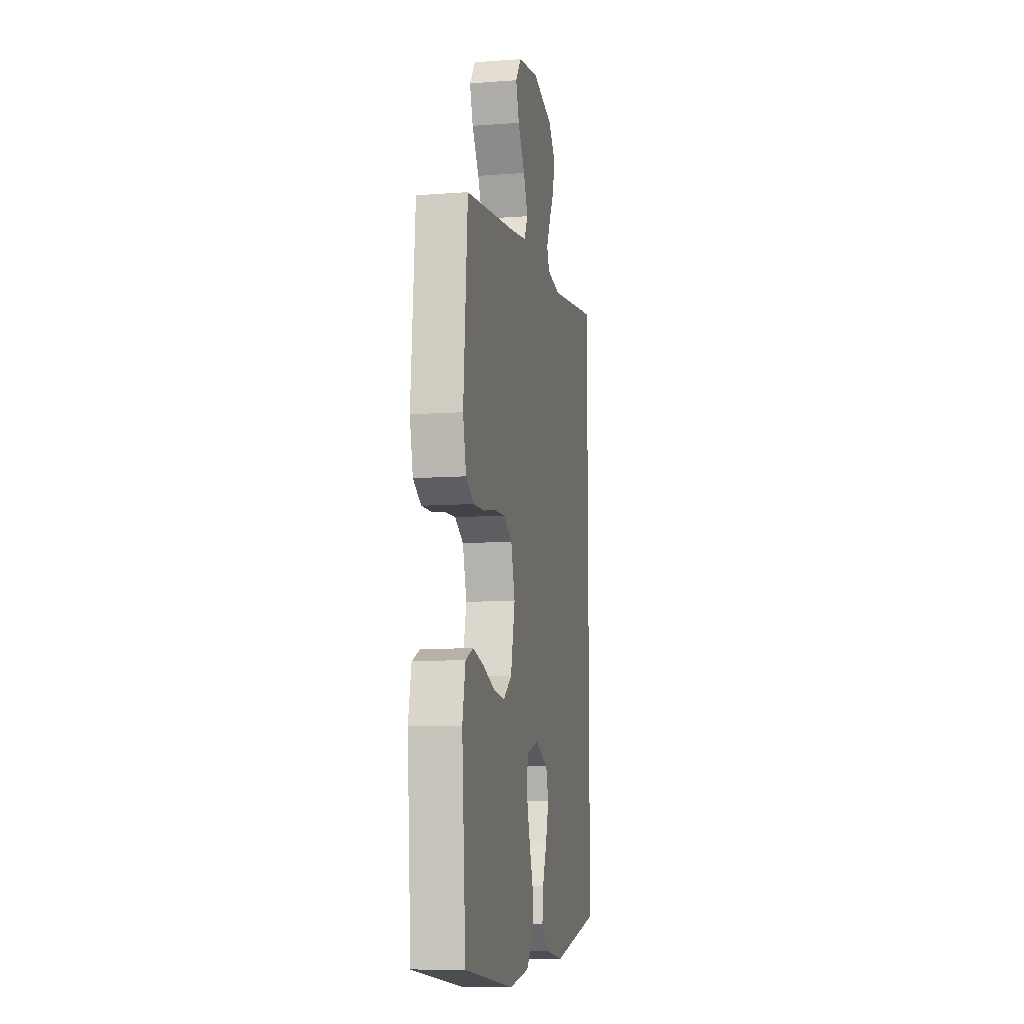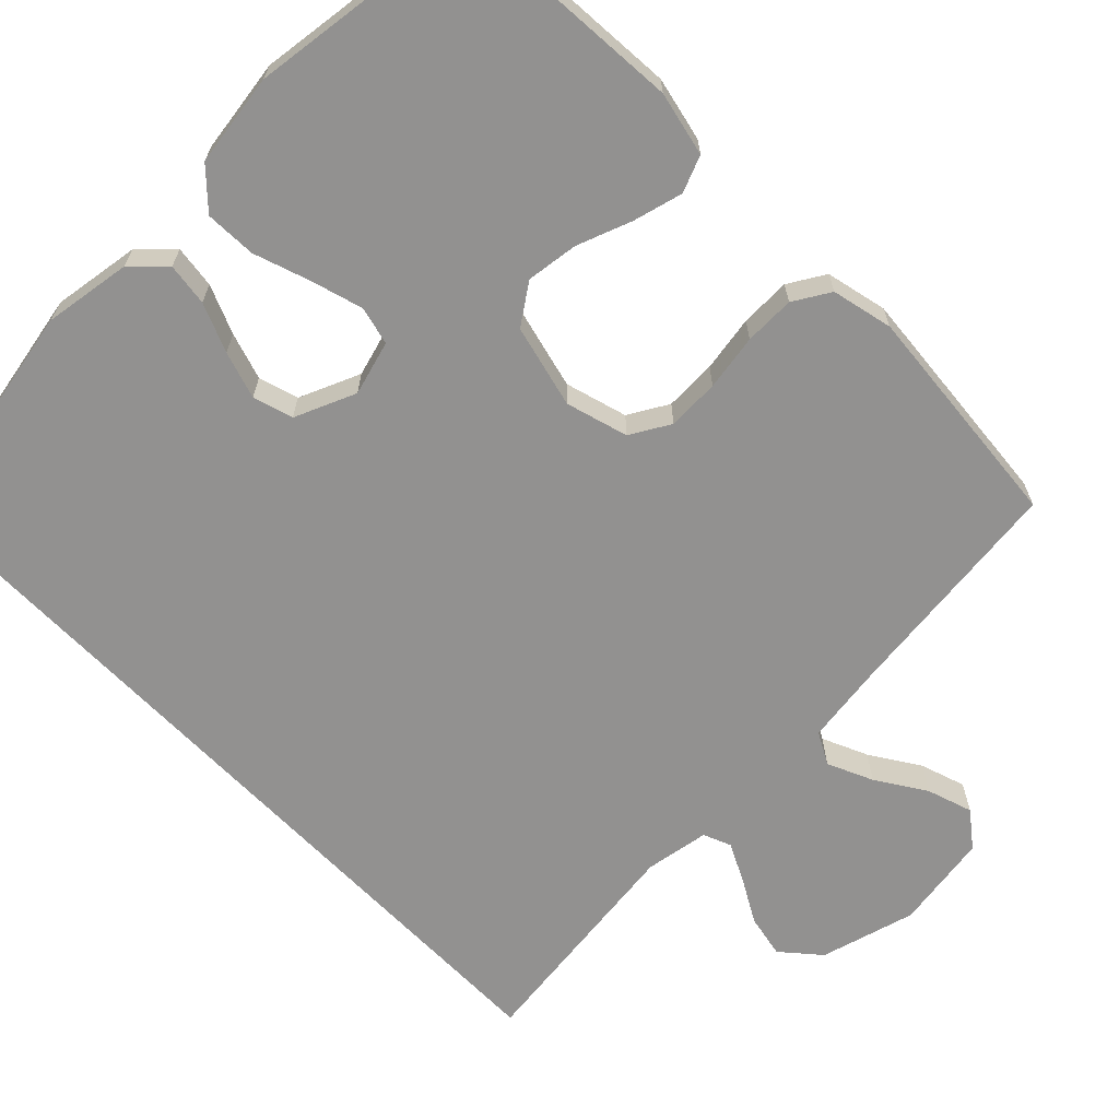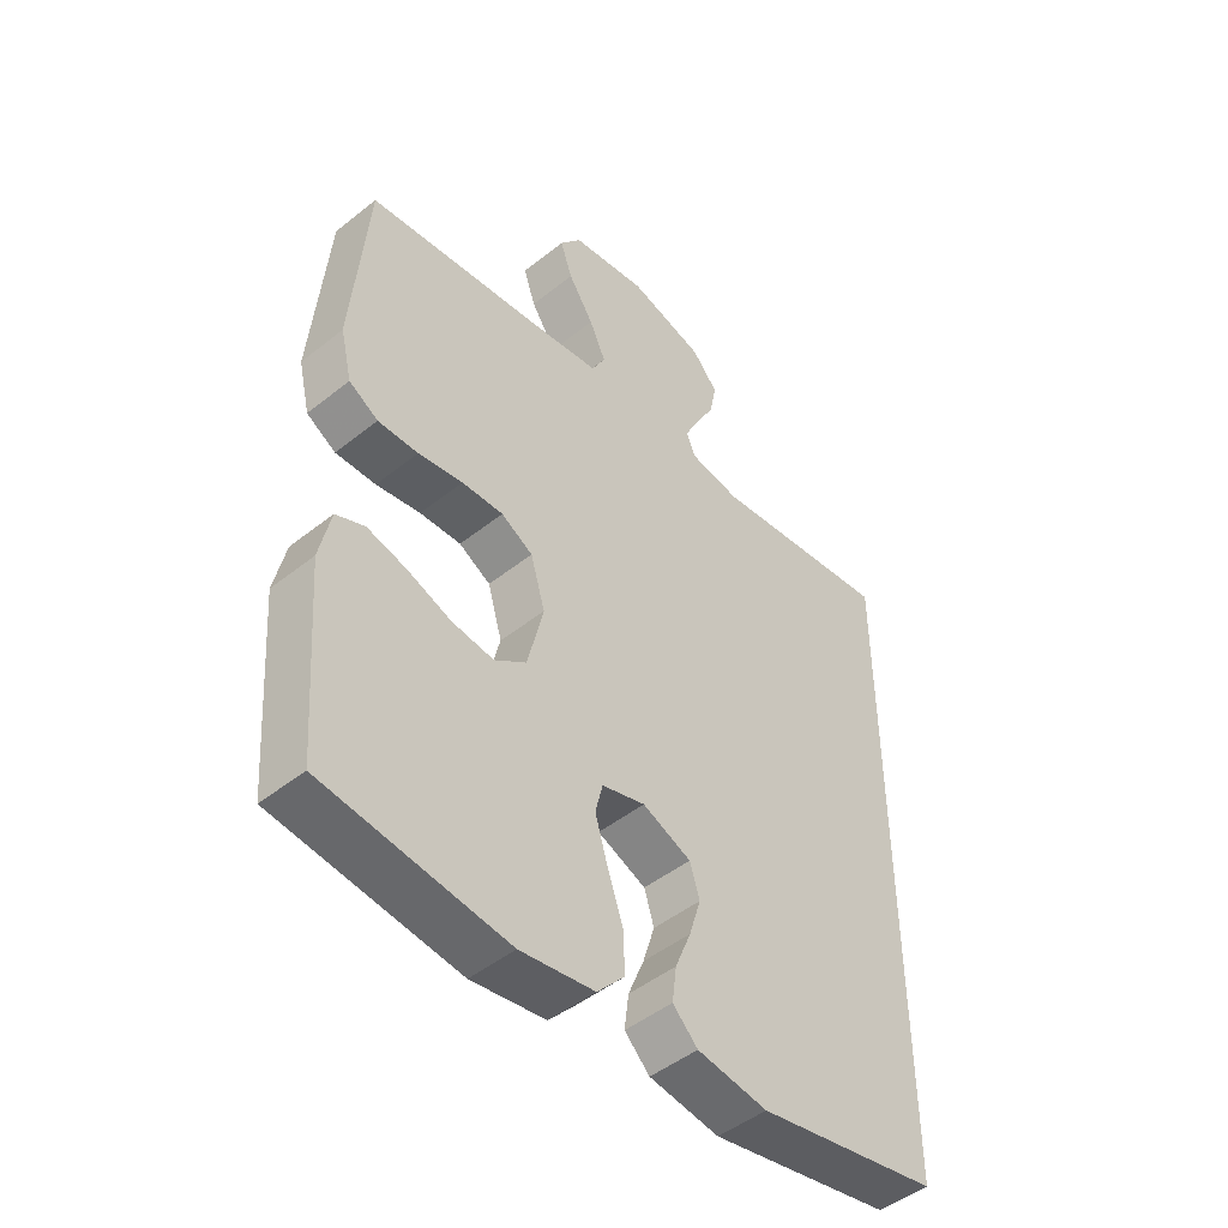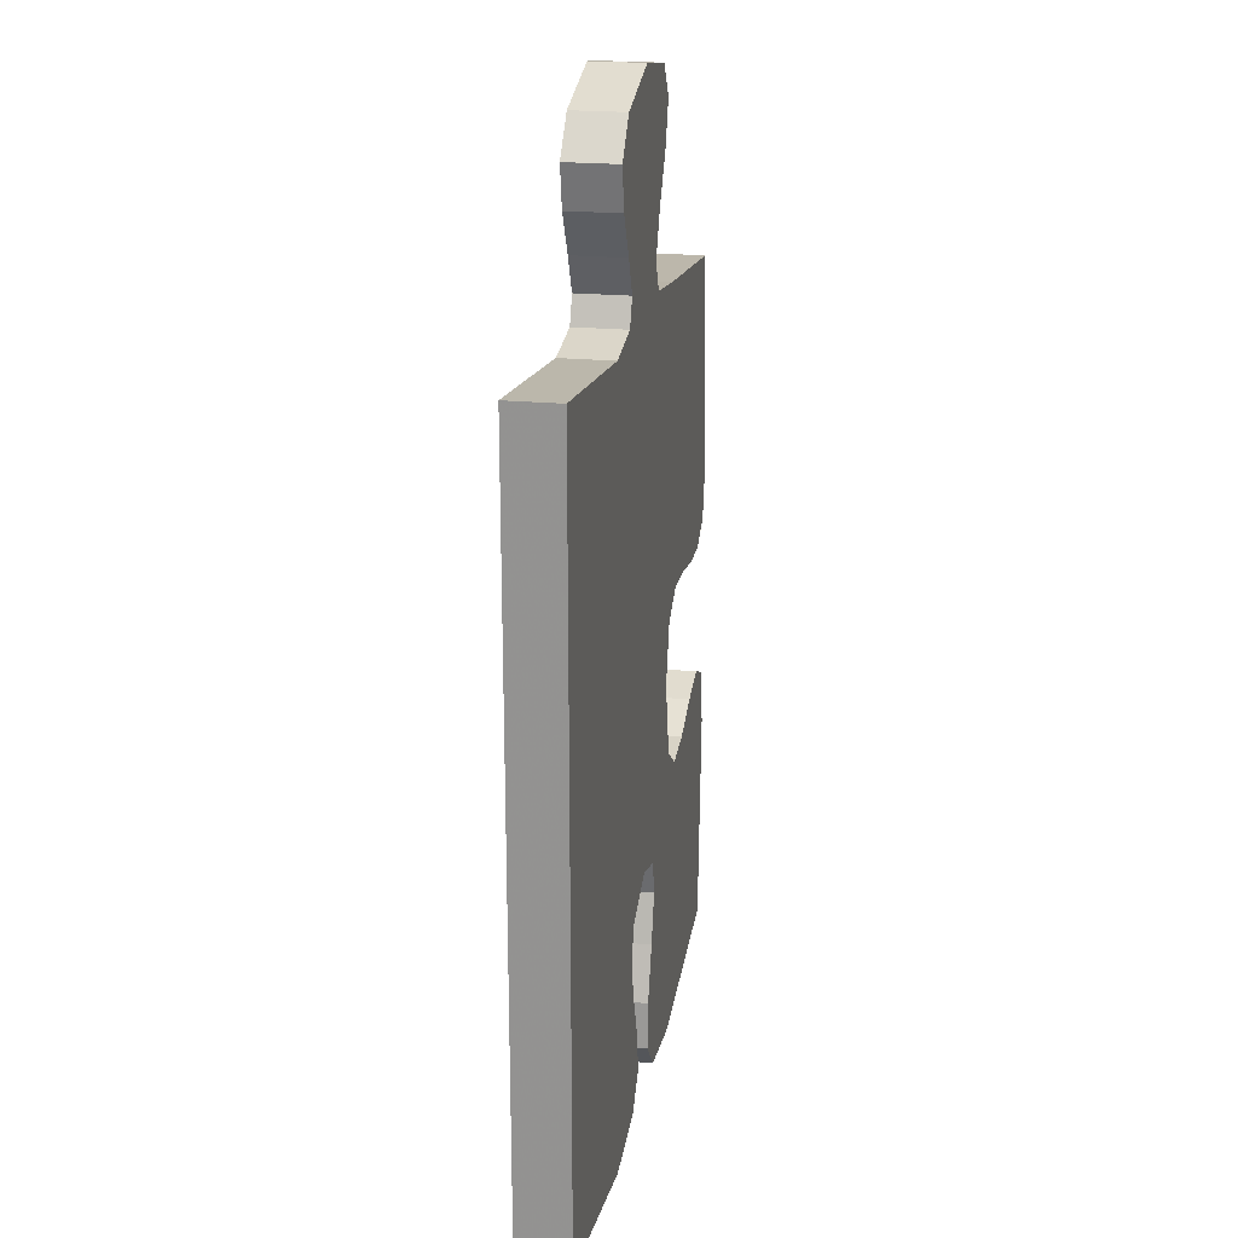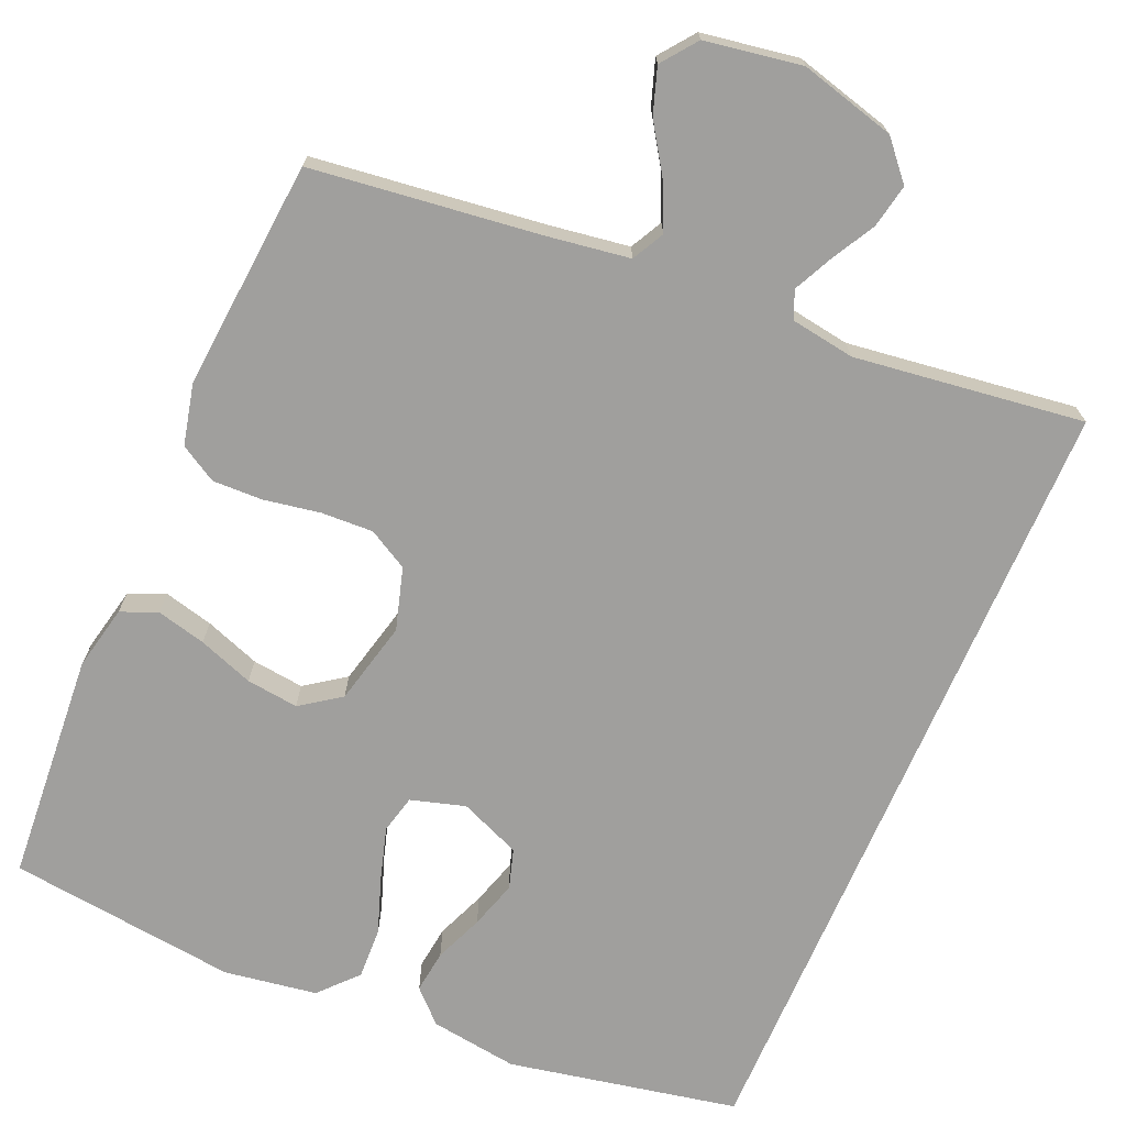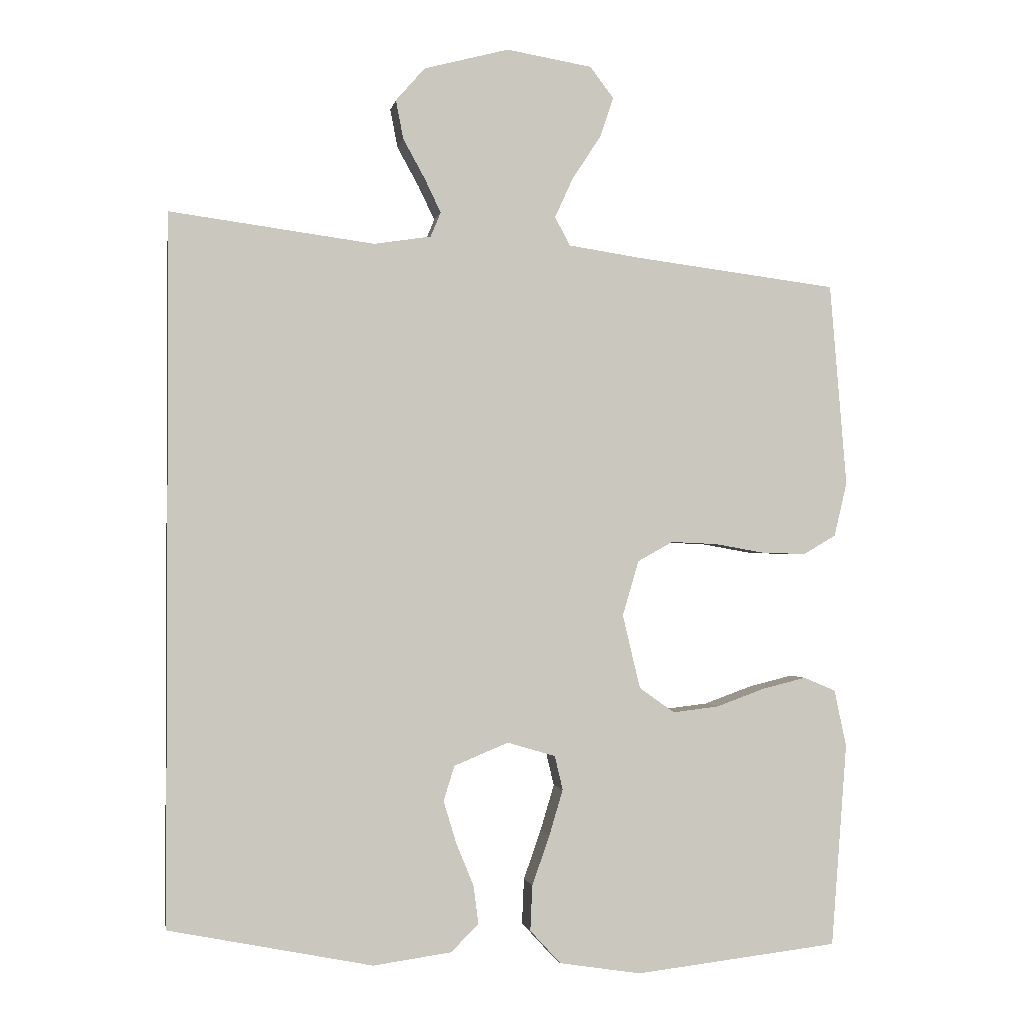
<metadata>
{"format":"obj","ext":"obj","renderer":"f3d","projection":"perspective","resolution":1024,"background":"white","views":[{"elev":-9.4,"azim":-79.1,"up":"+Z"},{"elev":-66.1,"azim":-136.0,"up":"+Y"},{"elev":-47.9,"azim":-48.2,"up":"+Z"},{"elev":21.5,"azim":99.8,"up":"+Z"},{"elev":-71.3,"azim":-23.4,"up":"+Y"},{"elev":-1.3,"azim":170.1,"up":"+Z"}]}
</metadata>
<code>
v -0.5 0.07 -0.5
v -0.523 0.07 -0.2
v -0.505 0.07 -0.116
v -0.458 0.07 -0.096
v -0.393 0.07 -0.112
v -0.321 0.07 -0.138
v -0.253 0.07 -0.146
v -0.201 0.07 -0.109
v -0.175 0.07 0
v -0.199 0.07 0.081
v -0.251 0.07 0.11
v -0.319 0.07 0.107
v -0.392 0.07 0.094
v -0.458 0.07 0.092
v -0.506 0.07 0.12
v -0.525 0.07 0.2
v -0.5 0.07 0.5
v -0.2 0.07 0.538
v -0.094 0.07 0.554
v -0.072 0.07 0.596
v -0.099 0.07 0.655
v -0.141 0.07 0.719
v -0.161 0.07 0.778
v -0.126 0.07 0.824
v 0 0.07 0.845
v 0.125 0.07 0.812
v 0.168 0.07 0.763
v 0.157 0.07 0.706
v 0.125 0.07 0.648
v 0.101 0.07 0.598
v 0.116 0.07 0.562
v 0.2 0.07 0.549
v 0.5 0.07 0.589
v 0.5 0.07 -0.451
v 0.2 0.07 -0.511
v 0.085 0.07 -0.495
v 0.044 0.07 -0.455
v 0.051 0.07 -0.399
v 0.077 0.07 -0.335
v 0.096 0.07 -0.273
v 0.08 0.07 -0.221
v 0 0.07 -0.188
v -0.071 0.07 -0.209
v -0.083 0.07 -0.259
v -0.063 0.07 -0.326
v -0.037 0.07 -0.4
v -0.034 0.07 -0.467
v -0.079 0.07 -0.516
v -0.2 0.07 -0.535
v -0.5 0 -0.5
v -0.523 0 -0.2
v -0.505 0 -0.116
v -0.458 0 -0.096
v -0.393 0 -0.112
v -0.321 0 -0.138
v -0.253 0 -0.146
v -0.201 0 -0.109
v -0.175 0 0
v -0.199 0 0.081
v -0.251 0 0.11
v -0.319 0 0.107
v -0.392 0 0.094
v -0.458 0 0.092
v -0.506 0 0.12
v -0.525 0 0.2
v -0.5 0 0.5
v -0.2 0 0.538
v -0.094 0 0.554
v -0.072 0 0.596
v -0.099 0 0.655
v -0.141 0 0.719
v -0.161 0 0.778
v -0.126 0 0.824
v 0 0 0.845
v 0.125 0 0.812
v 0.168 0 0.763
v 0.157 0 0.706
v 0.125 0 0.648
v 0.101 0 0.598
v 0.116 0 0.562
v 0.2 0 0.549
v 0.5 0 0.589
v 0.5 0 -0.451
v 0.2 0 -0.511
v 0.085 0 -0.495
v 0.044 0 -0.455
v 0.051 0 -0.399
v 0.077 0 -0.335
v 0.096 0 -0.273
v 0.08 0 -0.221
v 0 0 -0.188
v -0.071 0 -0.209
v -0.083 0 -0.259
v -0.063 0 -0.326
v -0.037 0 -0.4
v -0.034 0 -0.467
v -0.079 0 -0.516
v -0.2 0 -0.535
f 45 46 47 48
f 44 45 48 49
f 43 44 49 1
f 36 37 38 39
f 36 39 40
f 35 36 40
f 32 33 34 35
f 31 32 35 40
f 30 31 40 41
f 26 27 28 29
f 26 29 30
f 25 26 30
f 21 22 23 24
f 20 21 24 25
f 15 16 17 18
f 15 18 19
f 12 13 14 15
f 11 12 15 19
f 10 11 19 20
f 3 4 5 6
f 1 2 3 6
f 43 1 6 7
f 42 43 7 8
f 25 30 41 42
f 9 10 20 25
f 9 25 42
f 8 9 42
f 97 96 95 94
f 98 97 94 93
f 50 98 93 92
f 88 87 86 85
f 89 88 85
f 89 85 84
f 84 83 82 81
f 89 84 81 80
f 90 89 80 79
f 78 77 76 75
f 79 78 75
f 79 75 74
f 73 72 71 70
f 74 73 70 69
f 67 66 65 64
f 68 67 64
f 64 63 62 61
f 68 64 61 60
f 69 68 60 59
f 55 54 53 52
f 55 52 51 50
f 56 55 50 92
f 57 56 92 91
f 91 90 79 74
f 74 69 59 58
f 91 74 58
f 91 58 57
f 1 50 51 2
f 2 51 52 3
f 3 52 53 4
f 4 53 54 5
f 5 54 55 6
f 6 55 56 7
f 7 56 57 8
f 8 57 58 9
f 9 58 59 10
f 10 59 60 11
f 11 60 61 12
f 12 61 62 13
f 13 62 63 14
f 14 63 64 15
f 15 64 65 16
f 16 65 66 17
f 17 66 67 18
f 18 67 68 19
f 19 68 69 20
f 20 69 70 21
f 21 70 71 22
f 22 71 72 23
f 23 72 73 24
f 24 73 74 25
f 25 74 75 26
f 26 75 76 27
f 27 76 77 28
f 28 77 78 29
f 29 78 79 30
f 30 79 80 31
f 31 80 81 32
f 32 81 82 33
f 33 82 83 34
f 34 83 84 35
f 35 84 85 36
f 36 85 86 37
f 37 86 87 38
f 38 87 88 39
f 39 88 89 40
f 40 89 90 41
f 41 90 91 42
f 42 91 92 43
f 43 92 93 44
f 44 93 94 45
f 45 94 95 46
f 46 95 96 47
f 47 96 97 48
f 48 97 98 49
f 49 98 50 1

</code>
